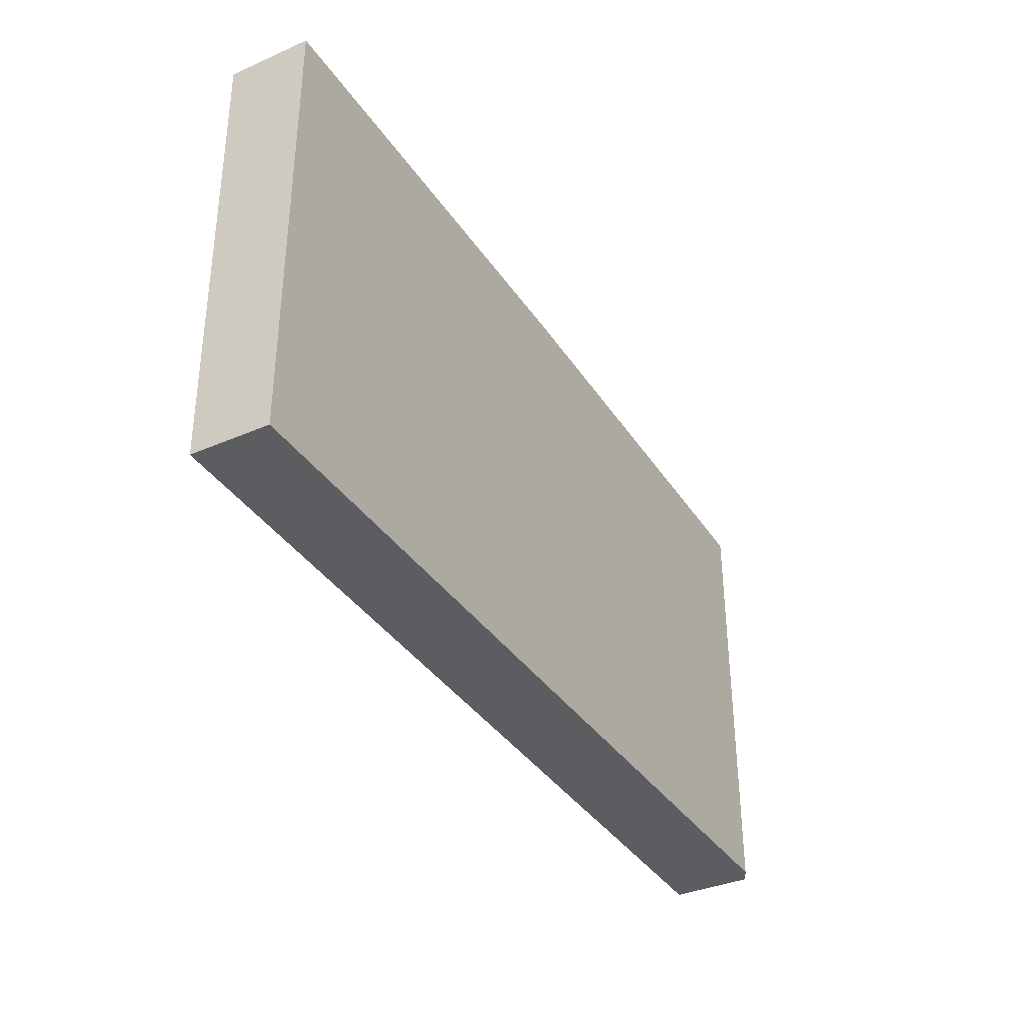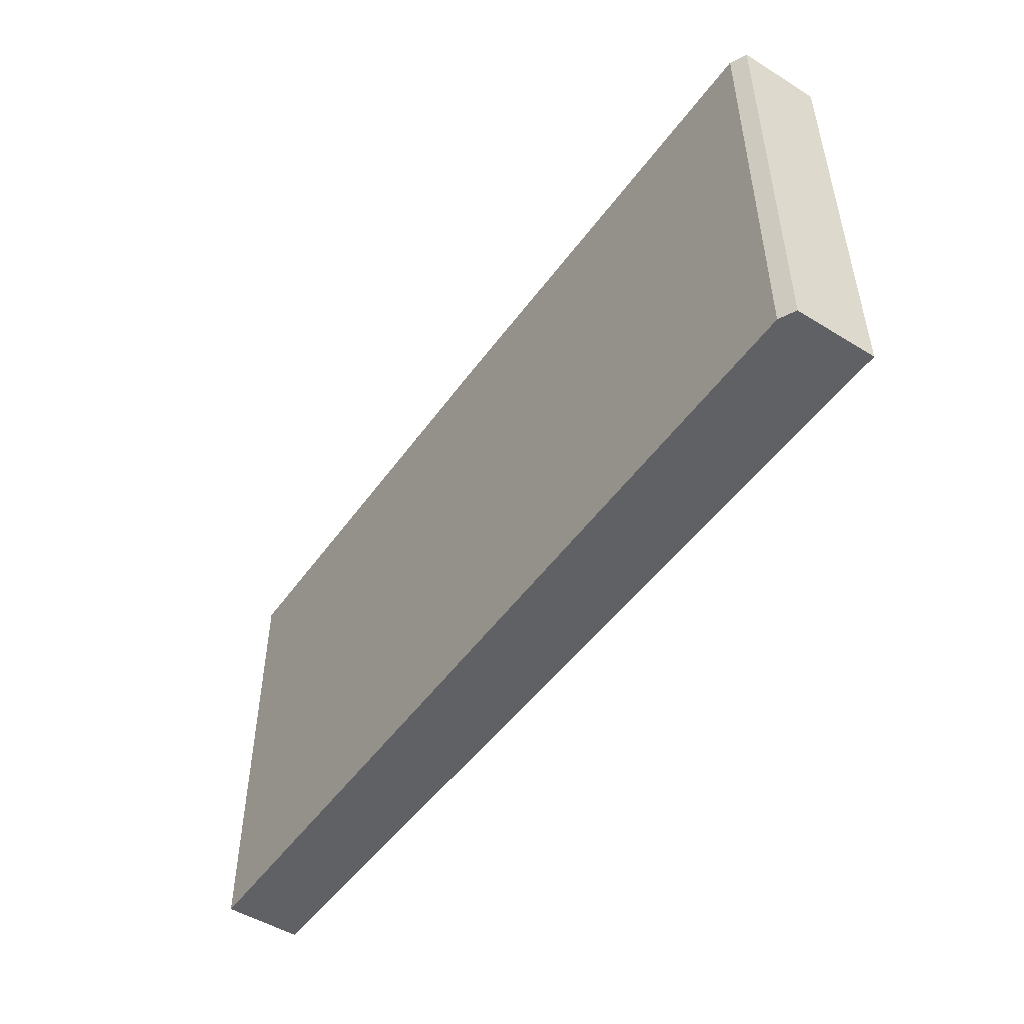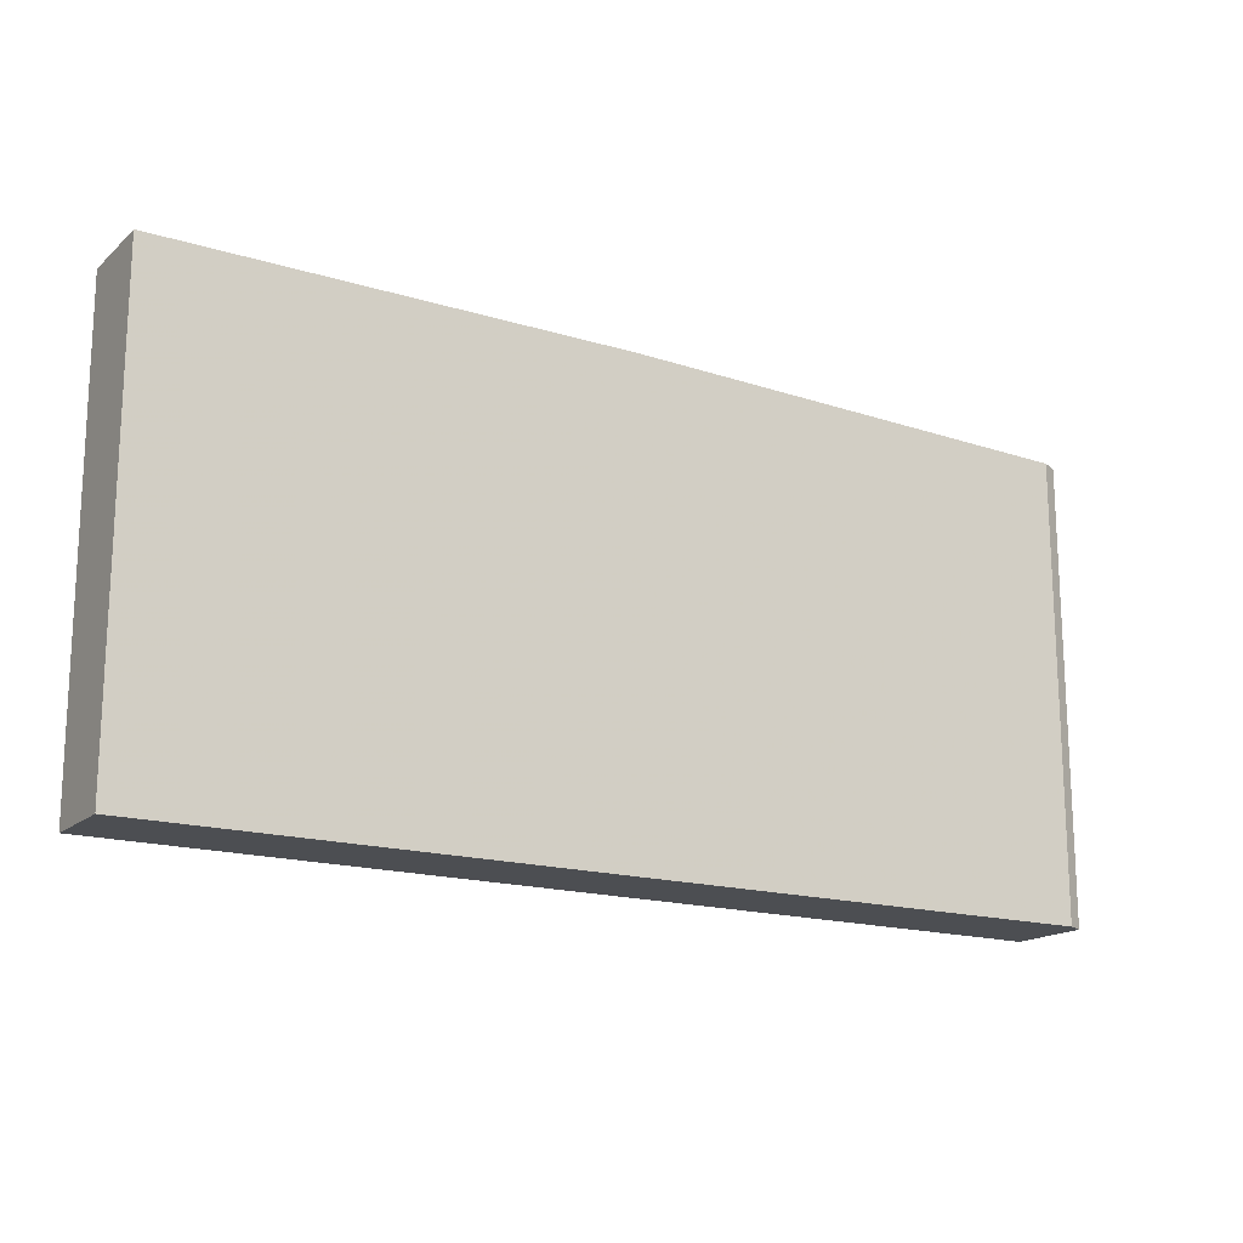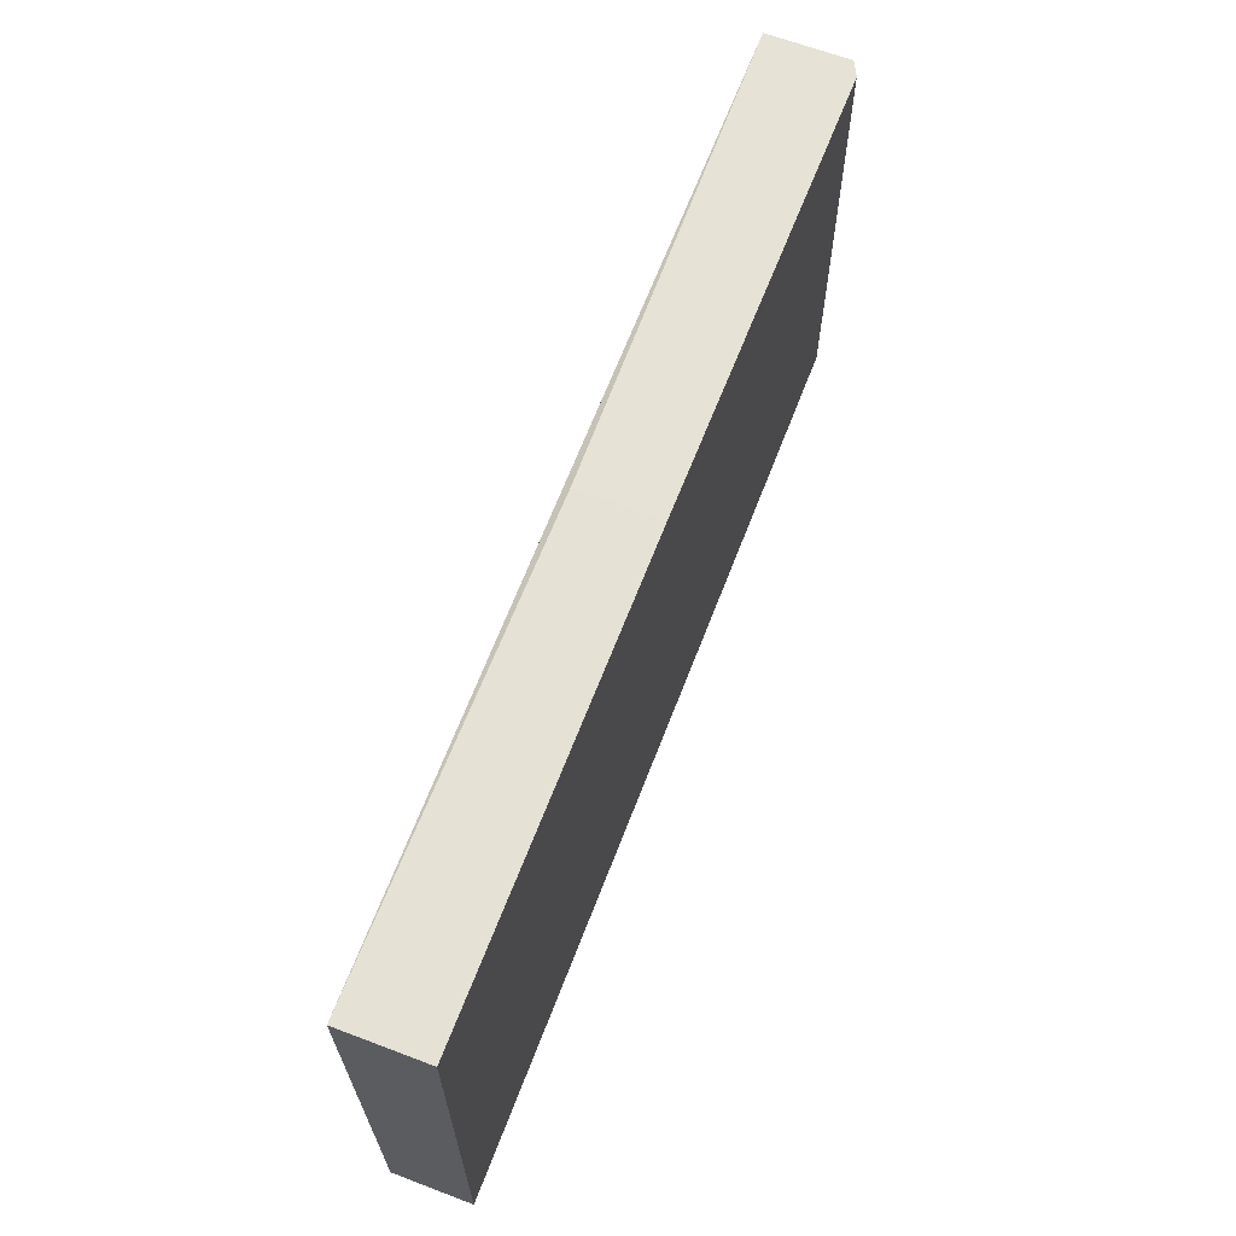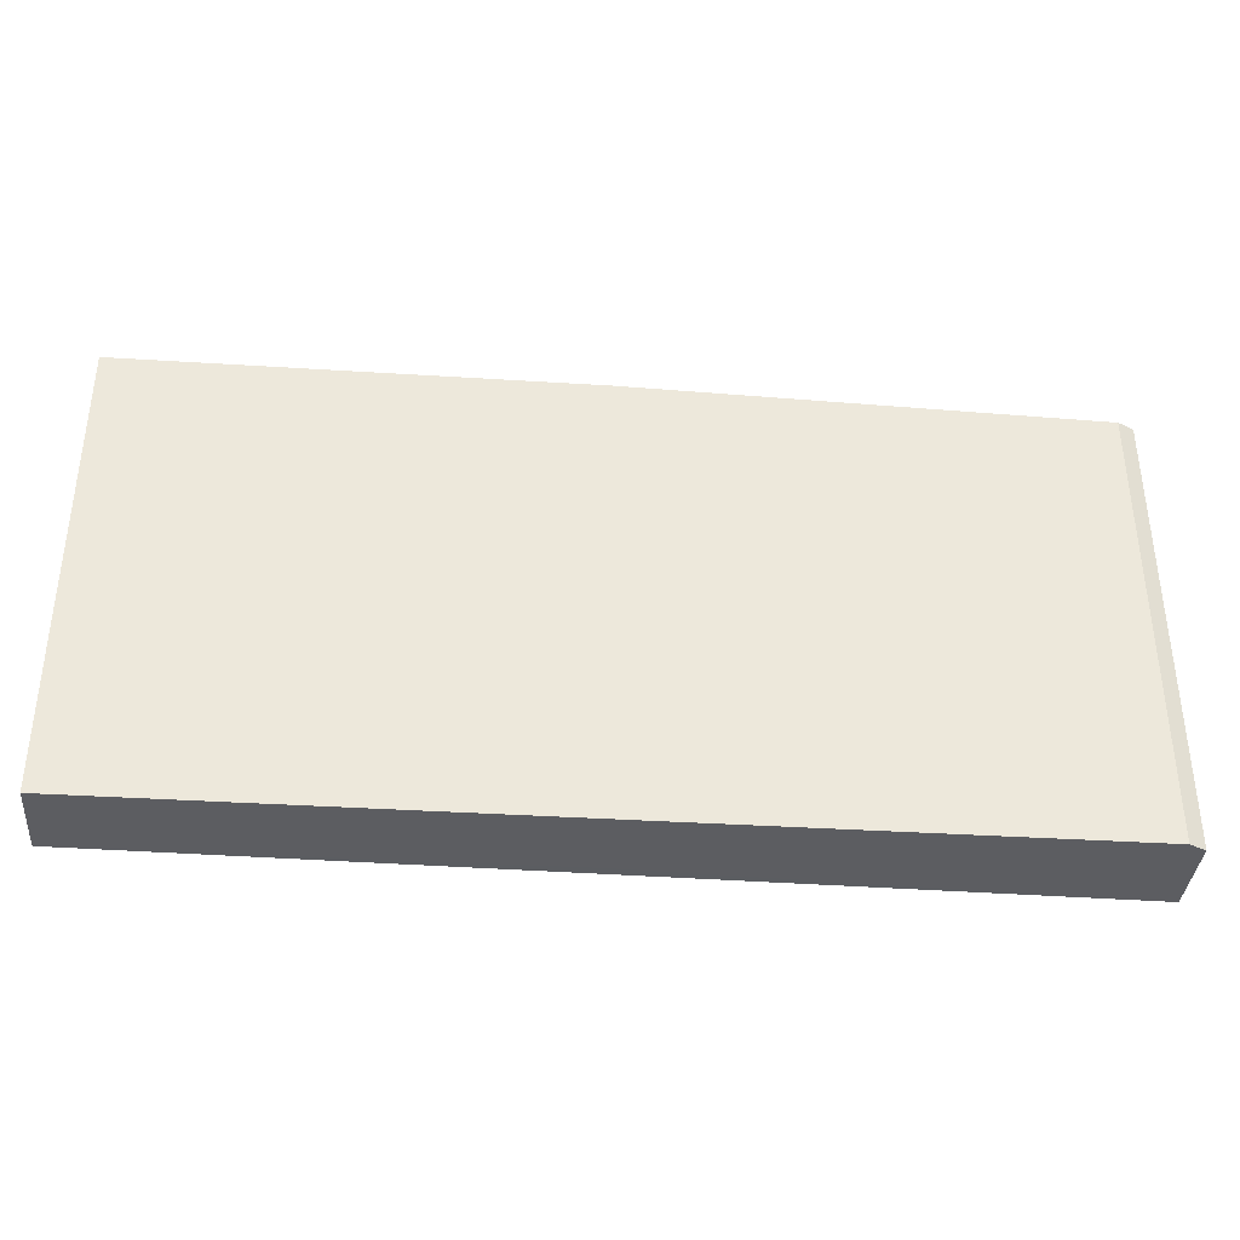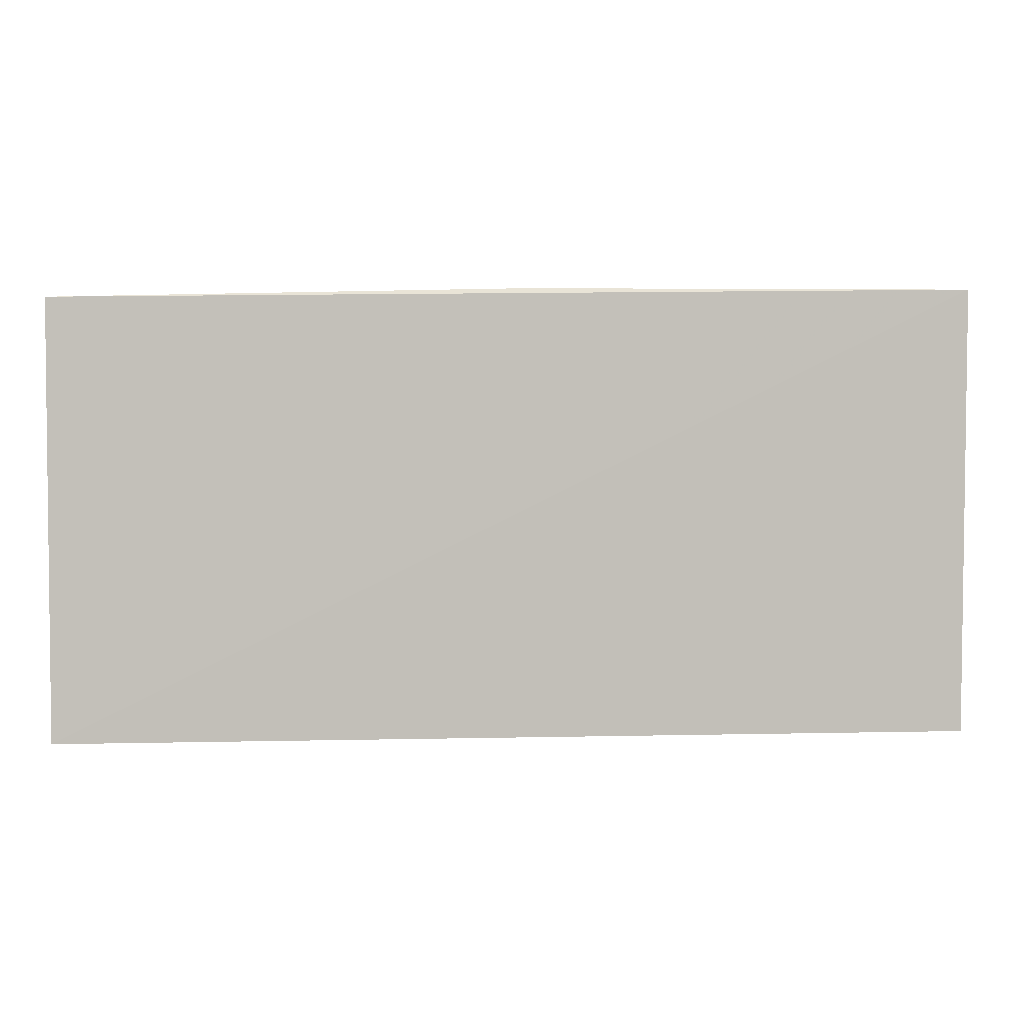
<metadata>
{"format":"obj","ext":"obj","renderer":"f3d","projection":"perspective","resolution":1024,"background":"white","views":[{"elev":-36.3,"azim":-60.4,"up":"+Z"},{"elev":-49.9,"azim":55.8,"up":"+Z"},{"elev":-16.9,"azim":-31.5,"up":"+Z"},{"elev":64.4,"azim":-69.1,"up":"+Z"},{"elev":-36.9,"azim":-4.7,"up":"+Z"},{"elev":3.5,"azim":176.1,"up":"+Z"}]}
</metadata>
<code>
v -0.459 -0.1203 0.4619
v -0.459 -0.03678 0.4619
v -0.459 -0.04127 0.0001562
v 0.4826 -0.02946 -0.000111
v 0.4826 -0.02946 0.4511
v 0.4826 -0.1122 0.4511
v -0.0001559 -0.1203 0.4619
v 0.4663 -0.1203 0.4511
v 0.4663 -0.1203 -0.000111
v -6.378e-05 -0.1203 -0.000111
v -0.0001559 -0.03981 0.4619
v -0.459 -0.1203 0.0001562
v -0.000111 -0.04513 -0.000111
v 0.4826 -0.1122 -0.000111
f 14 6 9
f 14 9 4
f 11 7 5
f 13 12 3
f 13 3 4
f 13 4 9
f 10 13 9
f 10 12 13
f 10 1 12
f 14 4 6
f 12 1 3
f 11 5 2
f 7 2 1
f 11 2 7
f 2 3 1
f 2 4 3
f 5 6 4
f 7 6 5
f 5 4 2
f 8 9 6
f 8 10 9
f 8 1 10
f 8 7 1
f 8 6 7

</code>
